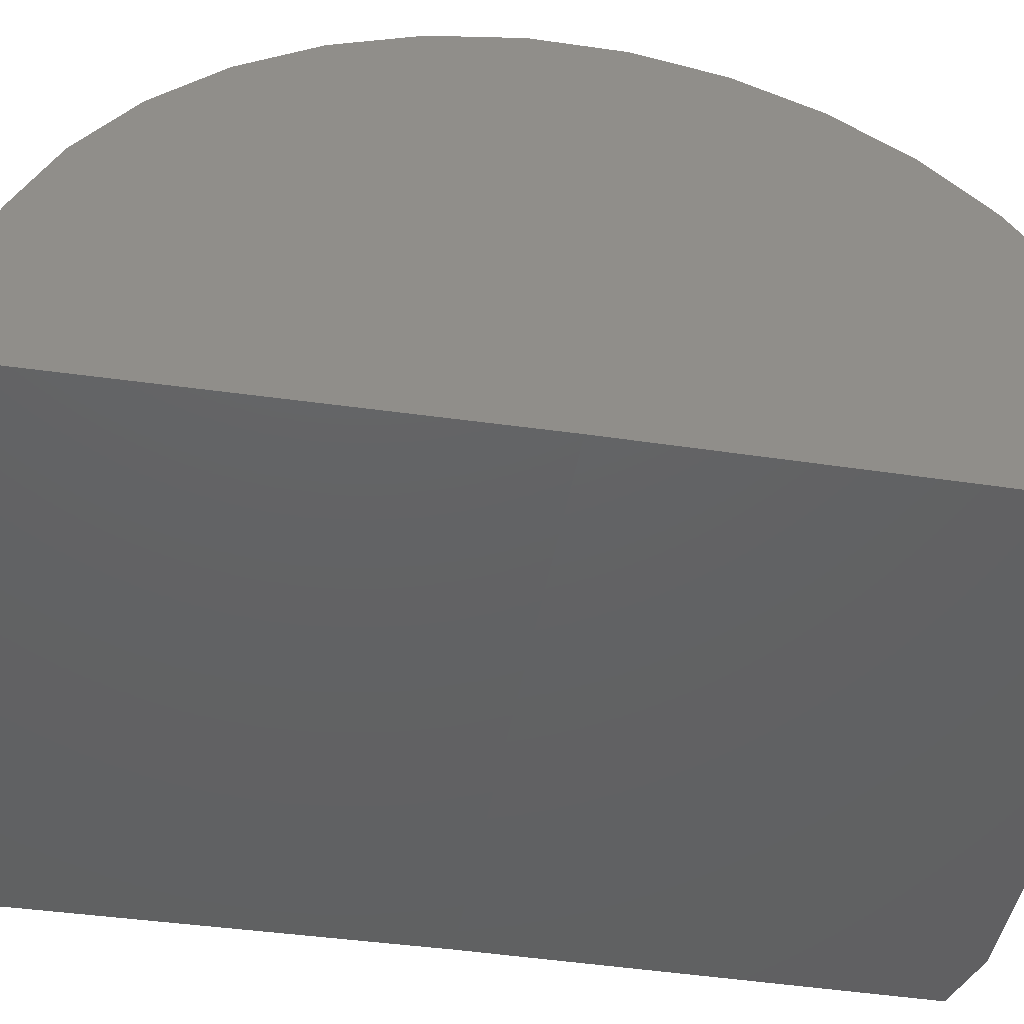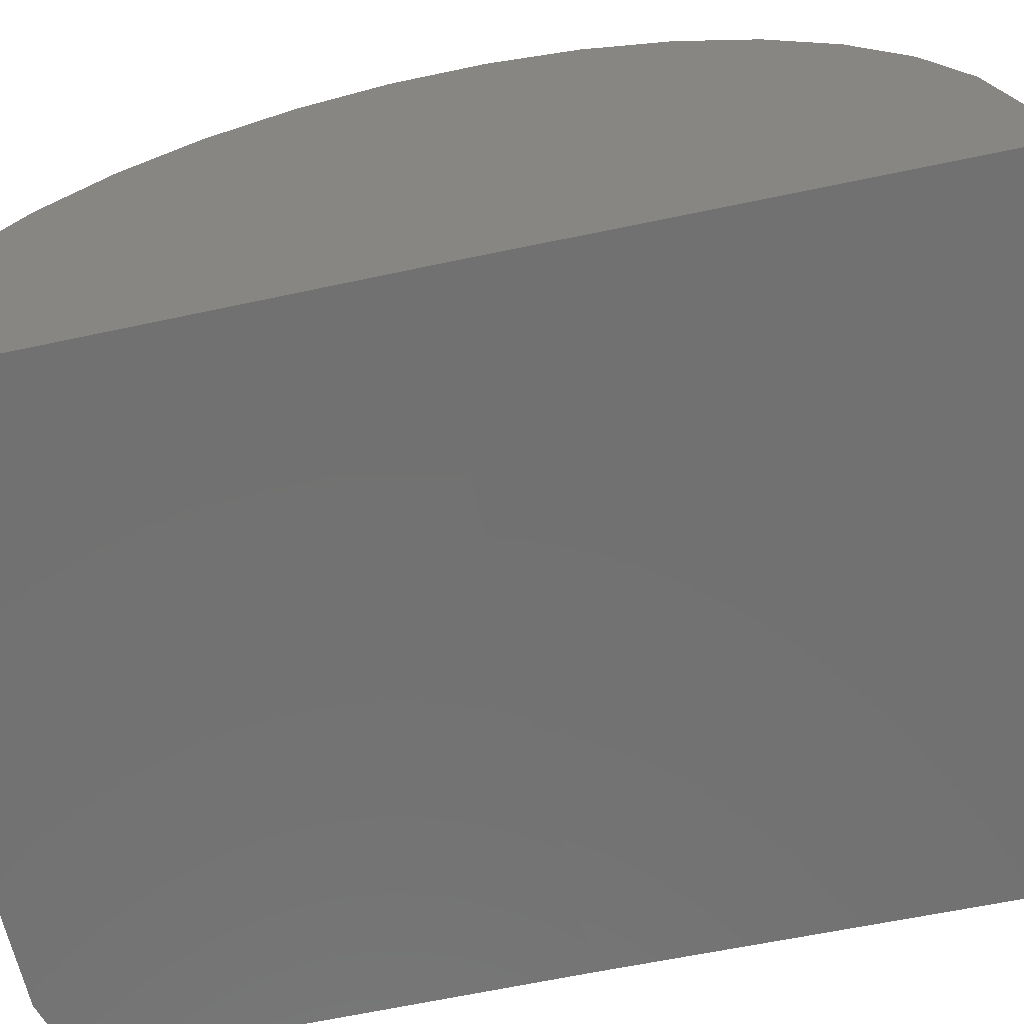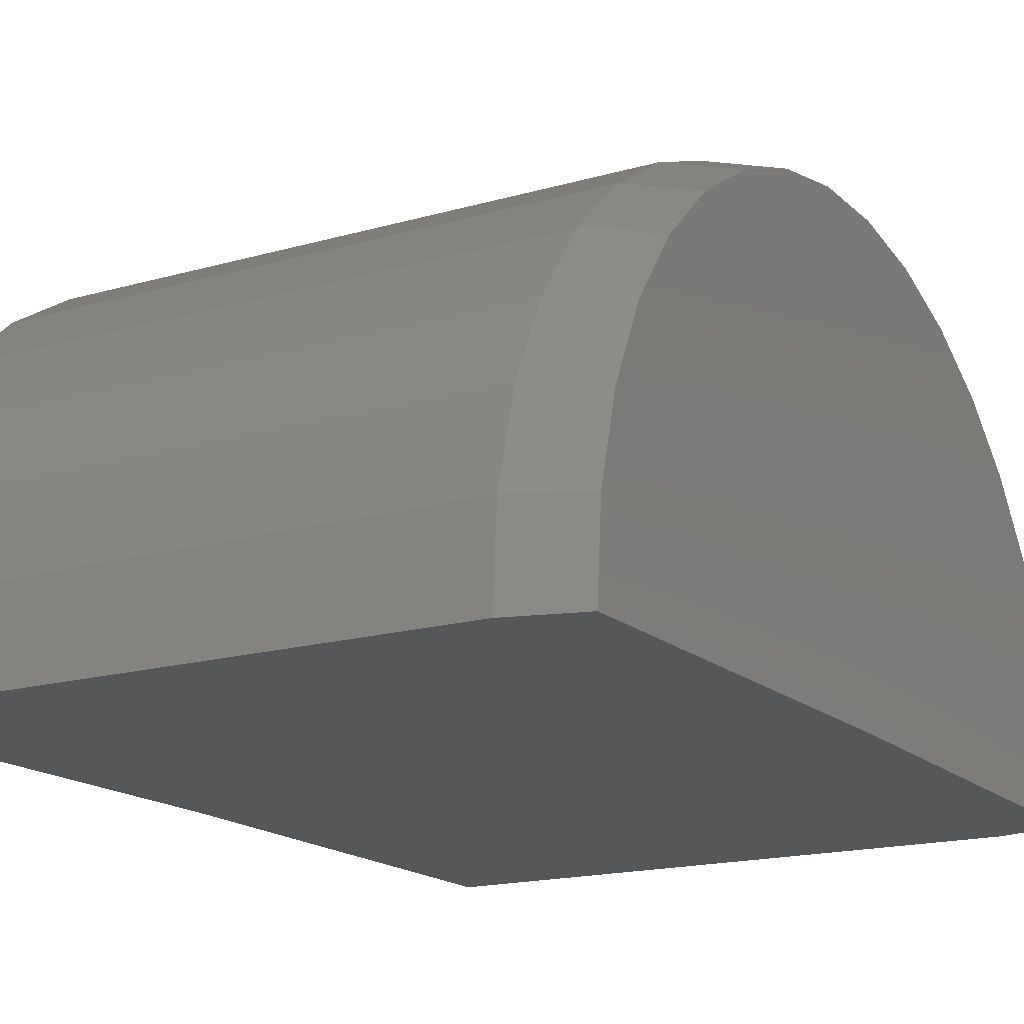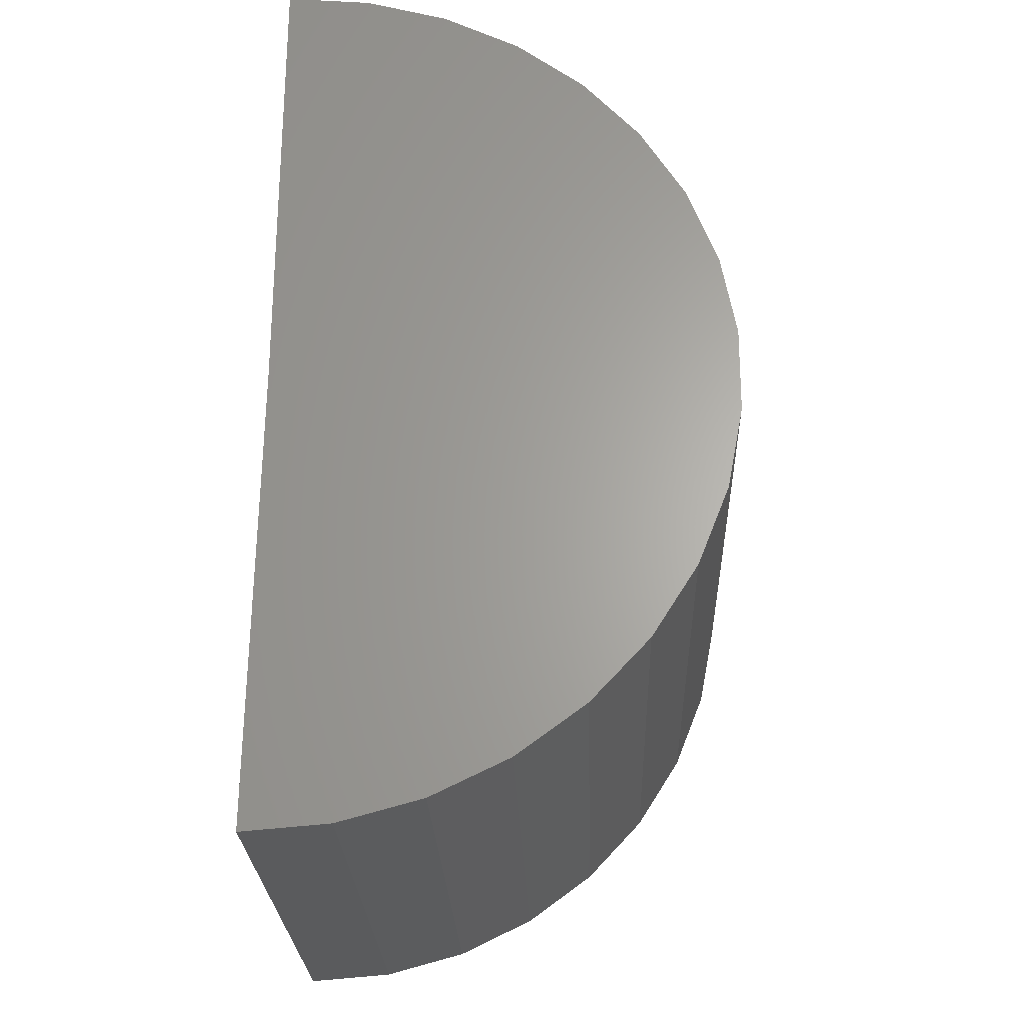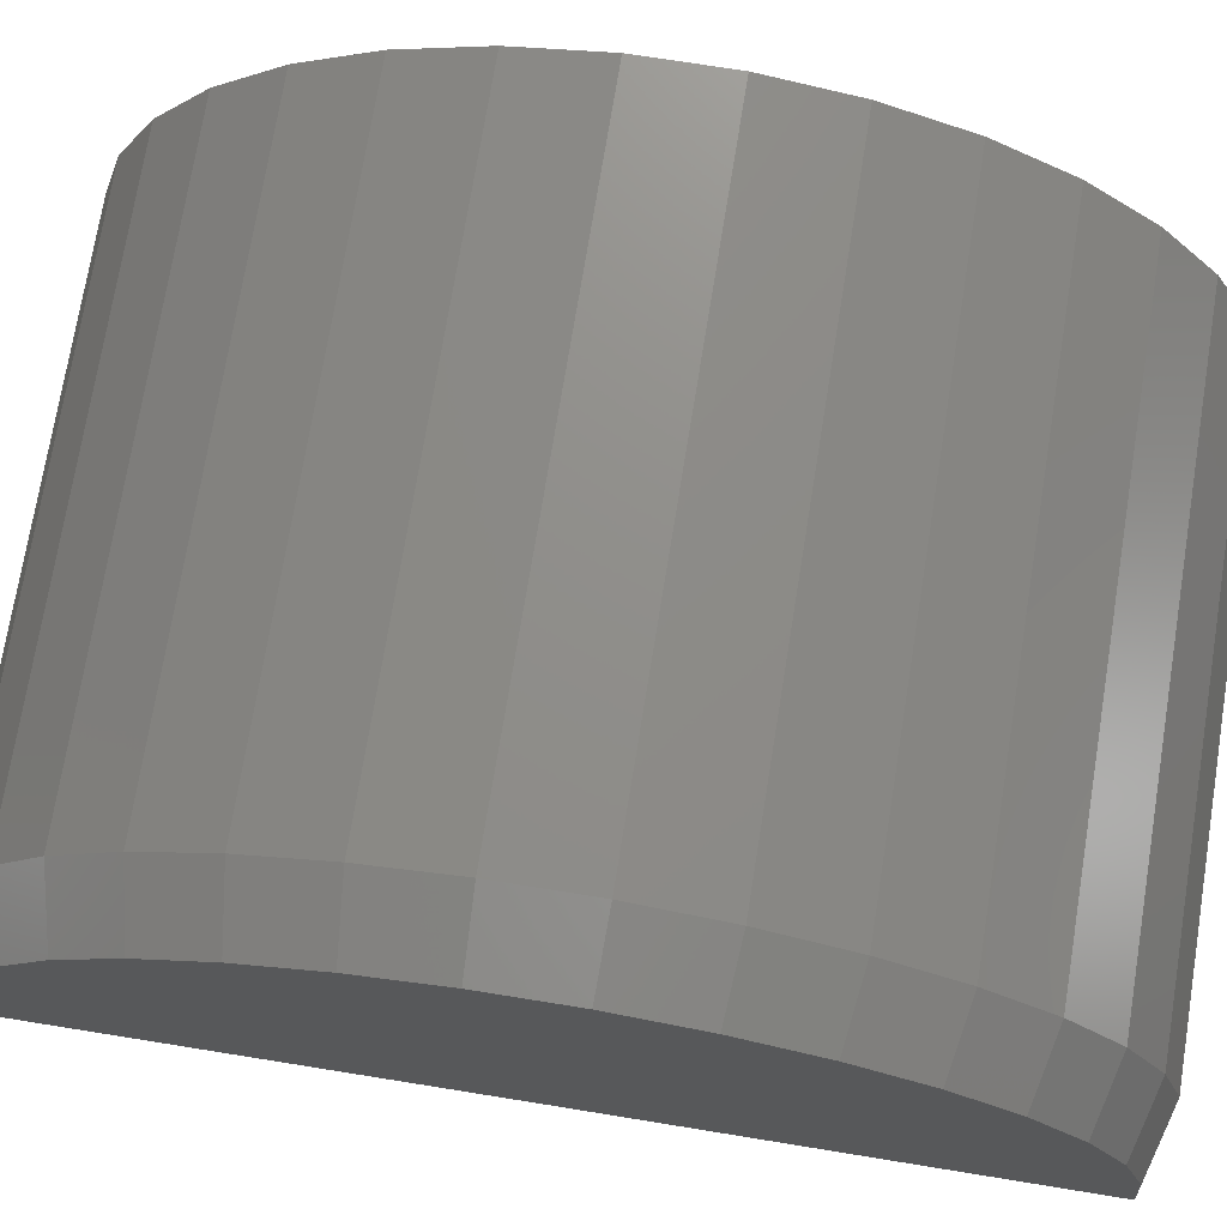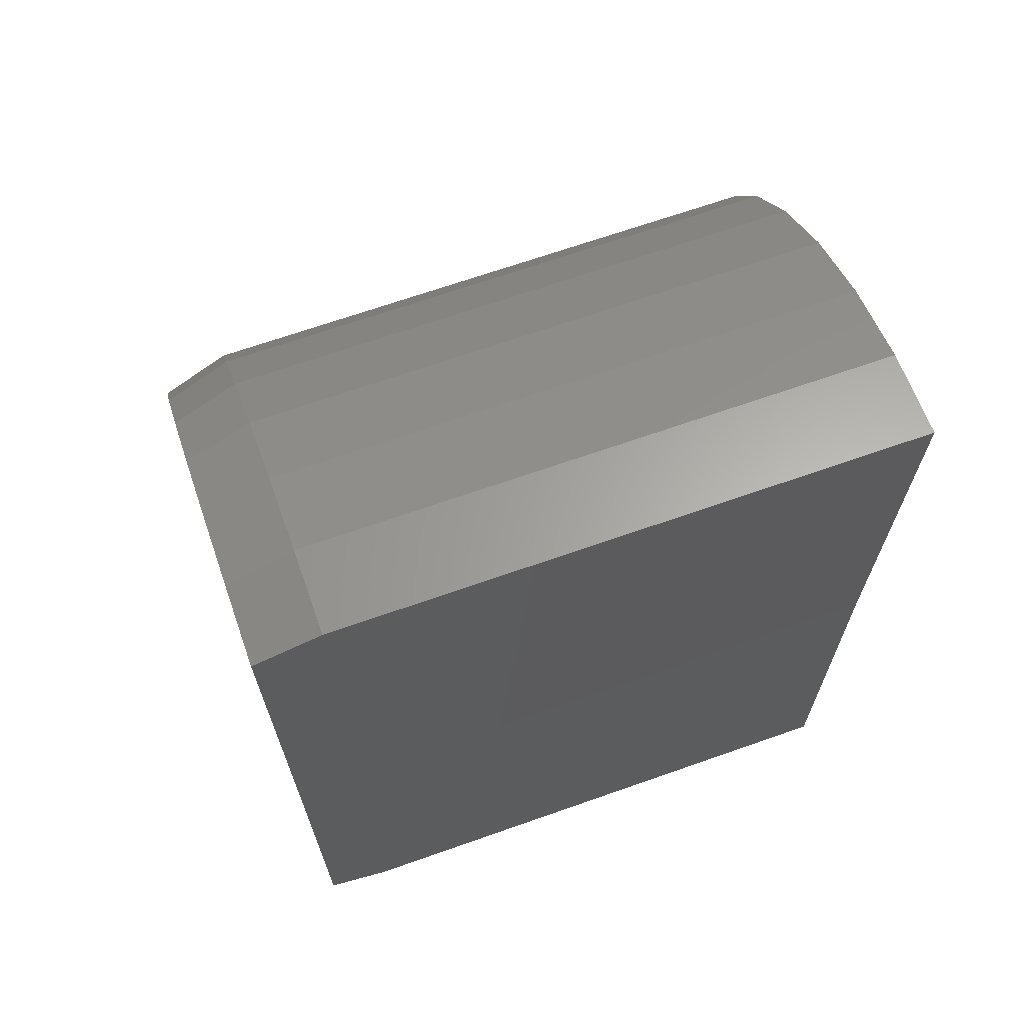
<metadata>
{"format":"stl","ext":"stl","renderer":"f3d","projection":"perspective","resolution":1024,"background":"white","views":[{"elev":-44.1,"azim":-99.3,"up":"+Z"},{"elev":-63.5,"azim":-77.7,"up":"+Z"},{"elev":-17.1,"azim":30.0,"up":"+Z"},{"elev":-25.6,"azim":-88.0,"up":"+Y"},{"elev":73.2,"azim":99.2,"up":"+Z"},{"elev":68.2,"azim":160.6,"up":"+Y"}]}
</metadata>
<code>
# stl→obj: 56 verts, 108 faces
v 0 -0.5391 0
v 0.75 -0.5391 0
v 0 -1.084 -0.006711
v 0.75 -1.06 -0.006422
v 0.6719 -1.084 -0.006711
v 0.6719 0.005674 0
v 0.75 -0.01776 0
v 0 0.005674 0
v 0 -1.076 0.09388
v 0.6719 -1.076 0.09388
v 0 -1.049 0.1912
v 0.6719 -1.049 0.1912
v 0 -1.005 0.2821
v 0.6719 -1.005 0.2821
v 0 -0.9451 0.3632
v 0.6719 -0.9451 0.3632
v 0 -0.8711 0.4318
v 0.6719 -0.8711 0.4318
v 0 -0.7858 0.4857
v 0.6719 -0.7858 0.4857
v 0 -0.6919 0.5228
v 0.6719 -0.6919 0.5228
v 0 -0.5929 0.5421
v 0.6719 -0.5929 0.5421
v 0 -0.4919 0.5427
v 0.6719 -0.4919 0.5427
v 0 -0.3926 0.5247
v 0.6719 -0.3926 0.5247
v 0 -0.2984 0.4887
v 0.6719 -0.2984 0.4887
v 0 -0.2124 0.4359
v 0.6719 -0.2124 0.4359
v 0 -0.1376 0.3682
v 0.6719 -0.1376 0.3682
v 0 -0.07654 0.2878
v 0.6719 -0.07654 0.2878
v 0 -0.0314 0.1975
v 0.6719 -0.0314 0.1975
v 0 -0.003674 0.1005
v 0.6719 -0.003674 0.1005
v 0.75 -0.3989 0.5021
v 0.75 -0.494 0.5193
v 0.75 -0.5905 0.5188
v 0.75 -1.053 0.08984
v 0.75 -0.02671 0.09616
v 0.75 -0.05324 0.189
v 0.75 -1.027 0.183
v 0.75 -0.985 0.2699
v 0.75 -0.09644 0.2754
v 0.75 -0.9276 0.3476
v 0.75 -0.1548 0.3523
v 0.75 -0.8568 0.4133
v 0.75 -0.2264 0.4171
v 0.75 -0.7751 0.4648
v 0.75 -0.3087 0.4677
v 0.75 -0.6854 0.5004
f 1 2 3
f 3 2 4
f 3 4 5
f 6 7 8
f 8 7 2
f 8 2 1
f 3 5 9
f 9 5 10
f 9 10 11
f 11 10 12
f 11 12 13
f 13 12 14
f 13 14 15
f 15 14 16
f 15 16 17
f 17 16 18
f 17 18 19
f 19 18 20
f 19 20 21
f 21 20 22
f 21 22 23
f 23 22 24
f 23 24 25
f 25 24 26
f 25 26 27
f 27 26 28
f 27 28 29
f 29 28 30
f 29 30 31
f 31 30 32
f 31 32 33
f 33 32 34
f 33 34 35
f 35 34 36
f 35 36 37
f 37 36 38
f 37 38 39
f 39 38 40
f 39 40 8
f 8 40 6
f 41 42 43
f 44 4 2
f 44 2 7
f 44 7 45
f 44 45 46
f 44 46 47
f 47 46 48
f 48 46 49
f 48 49 50
f 50 49 51
f 50 51 52
f 52 51 53
f 52 53 54
f 54 53 55
f 54 55 56
f 56 55 41
f 56 41 43
f 26 41 28
f 28 41 55
f 28 55 30
f 30 55 53
f 30 53 32
f 32 53 51
f 32 51 34
f 34 51 49
f 34 49 36
f 36 49 46
f 36 46 38
f 38 46 45
f 38 45 40
f 40 45 7
f 40 7 6
f 41 26 42
f 42 26 24
f 42 24 43
f 43 24 22
f 43 22 56
f 56 22 20
f 56 20 54
f 54 20 18
f 54 18 52
f 52 18 16
f 52 16 50
f 50 16 14
f 50 14 48
f 48 14 12
f 48 12 47
f 47 12 10
f 47 10 44
f 44 10 5
f 44 5 4
f 23 25 27
f 9 11 37
f 9 37 39
f 9 39 8
f 9 8 1
f 9 1 3
f 23 27 21
f 21 27 29
f 21 29 19
f 19 29 31
f 19 31 17
f 17 31 33
f 17 33 15
f 15 33 35
f 15 35 13
f 13 35 37
f 13 37 11

</code>
